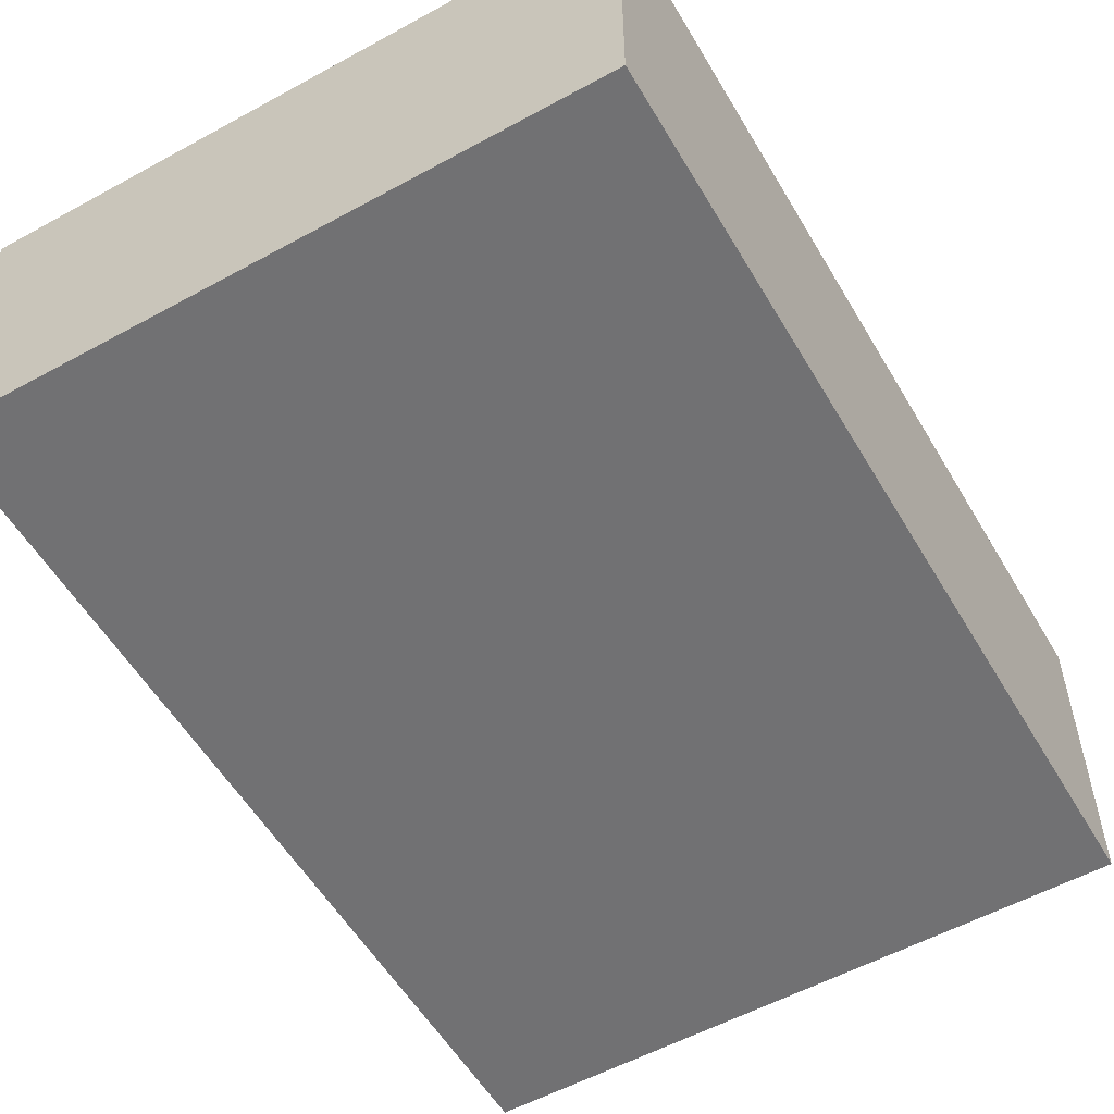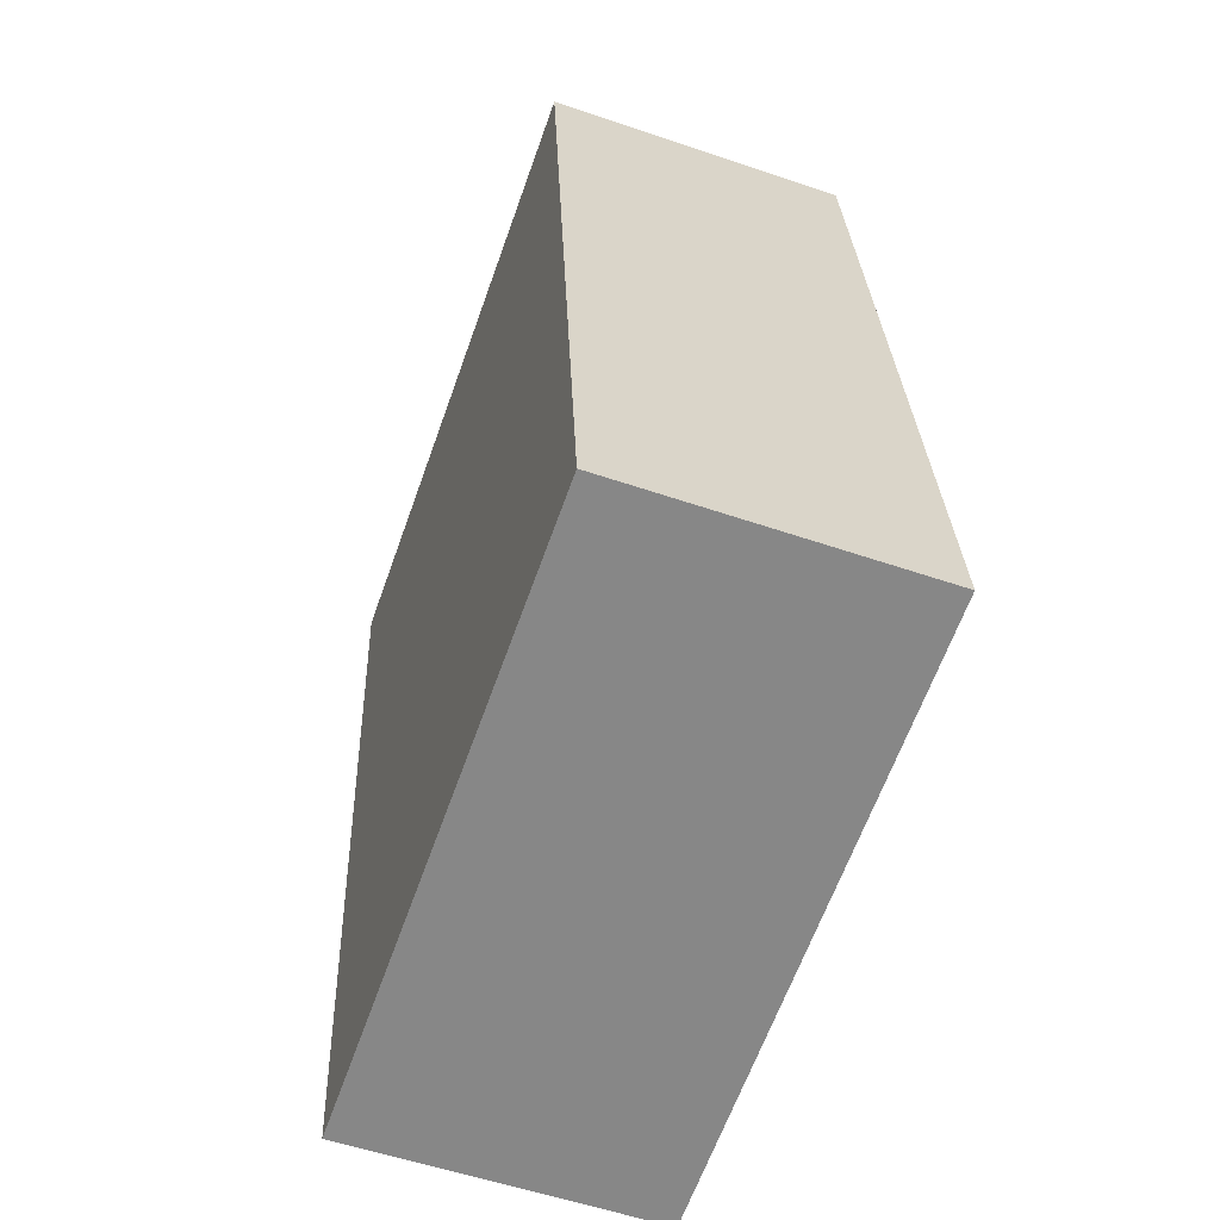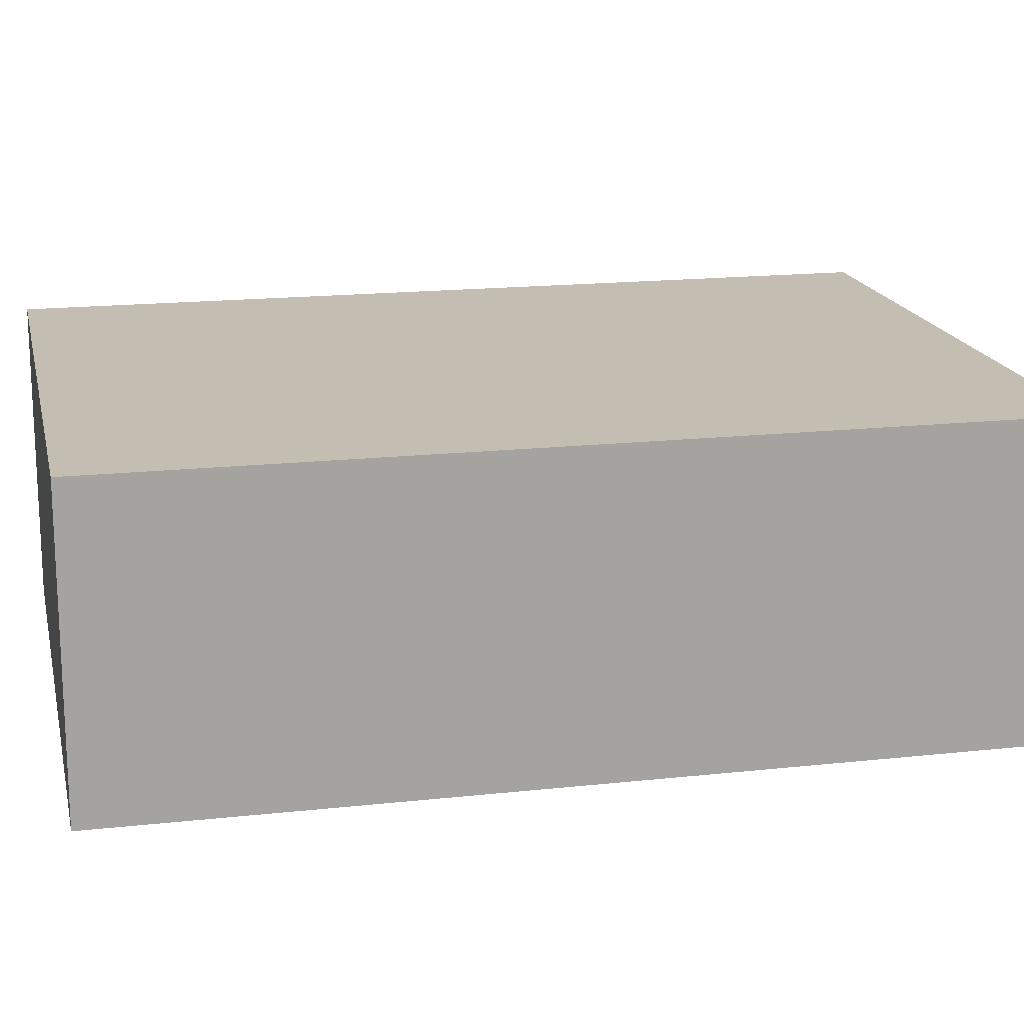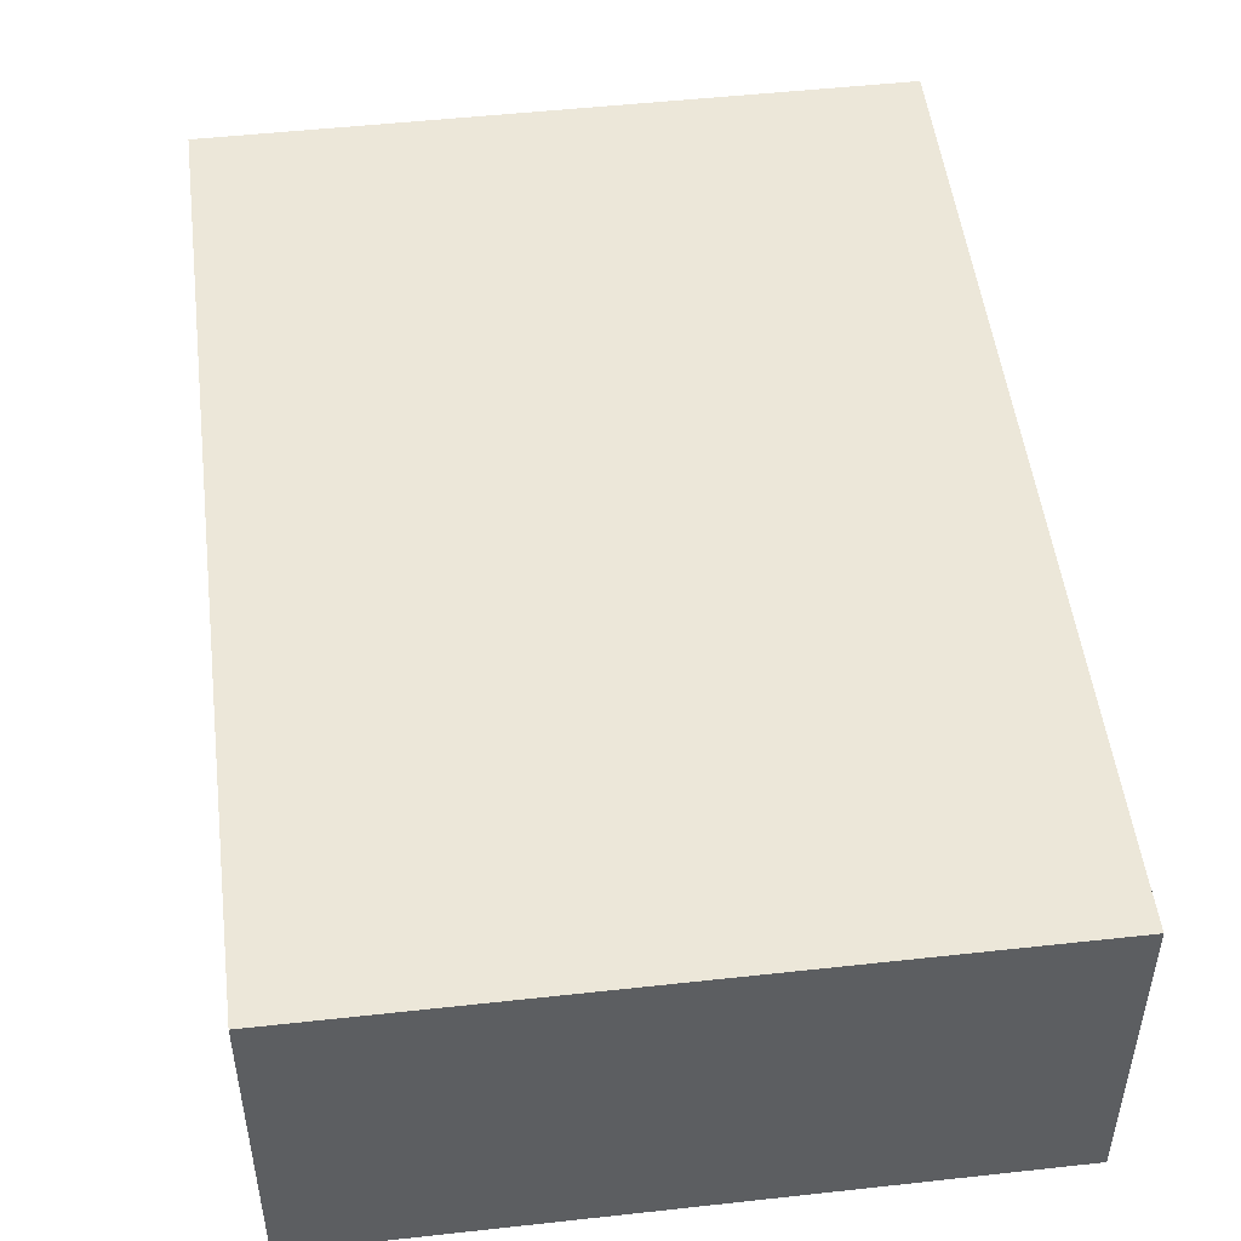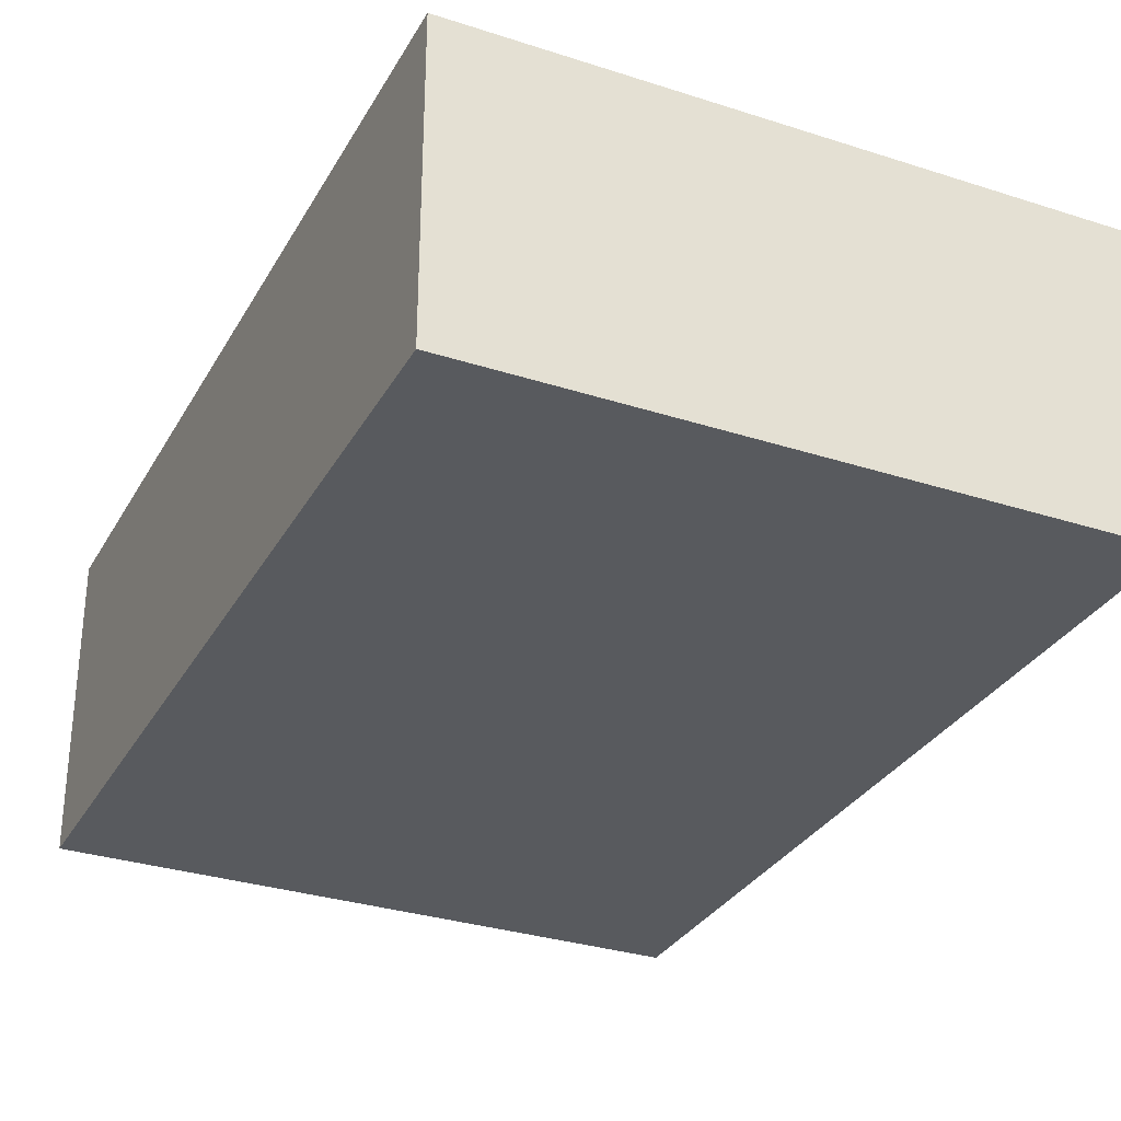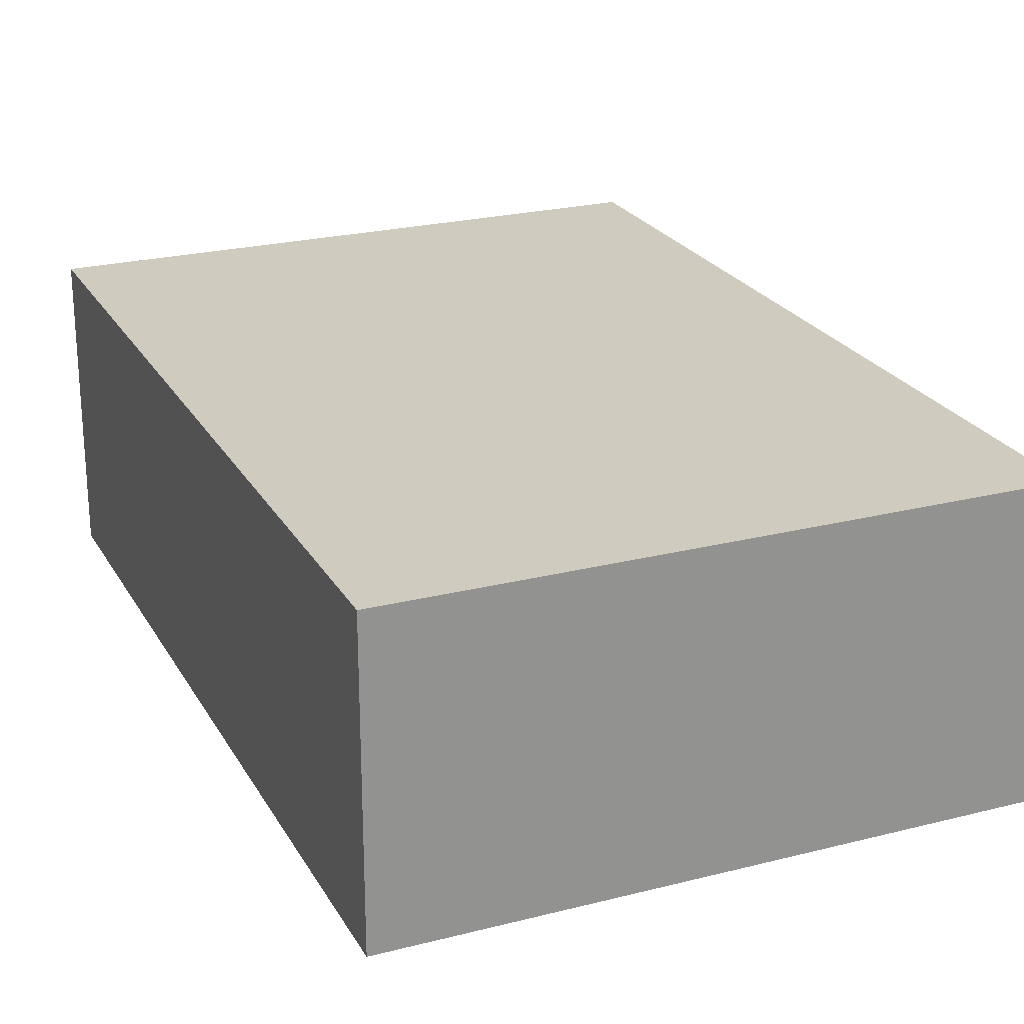
<metadata>
{"format":"obj","ext":"obj","renderer":"f3d","projection":"perspective","resolution":1024,"background":"white","views":[{"elev":-55.3,"azim":36.3,"up":"+Y"},{"elev":-56.3,"azim":-109.6,"up":"+Z"},{"elev":17.2,"azim":-96.1,"up":"+Y"},{"elev":50.1,"azim":-0.7,"up":"+Y"},{"elev":-31.1,"azim":161.4,"up":"+Y"},{"elev":23.7,"azim":163.2,"up":"+Y"}]}
</metadata>
<code>
v  0 2.482 1.52e-16
v  5.841 2.482 6.589
v  5.06 2.482 -0.554
v  0.79 2.482 7.141
v  5.841 -4.035e-16 6.589
v  5.06 3.392e-17 -0.554
v  0 0 0
v  0.79 -4.373e-16 7.141
g defaultobject
f 1 2 3
f 2 1 4
f 5 3 2
f 3 5 6
f 6 1 3
f 1 6 7
f 7 4 1
f 4 7 8
f 8 2 4
f 2 8 5
f 8 6 5
f 6 8 7

</code>
